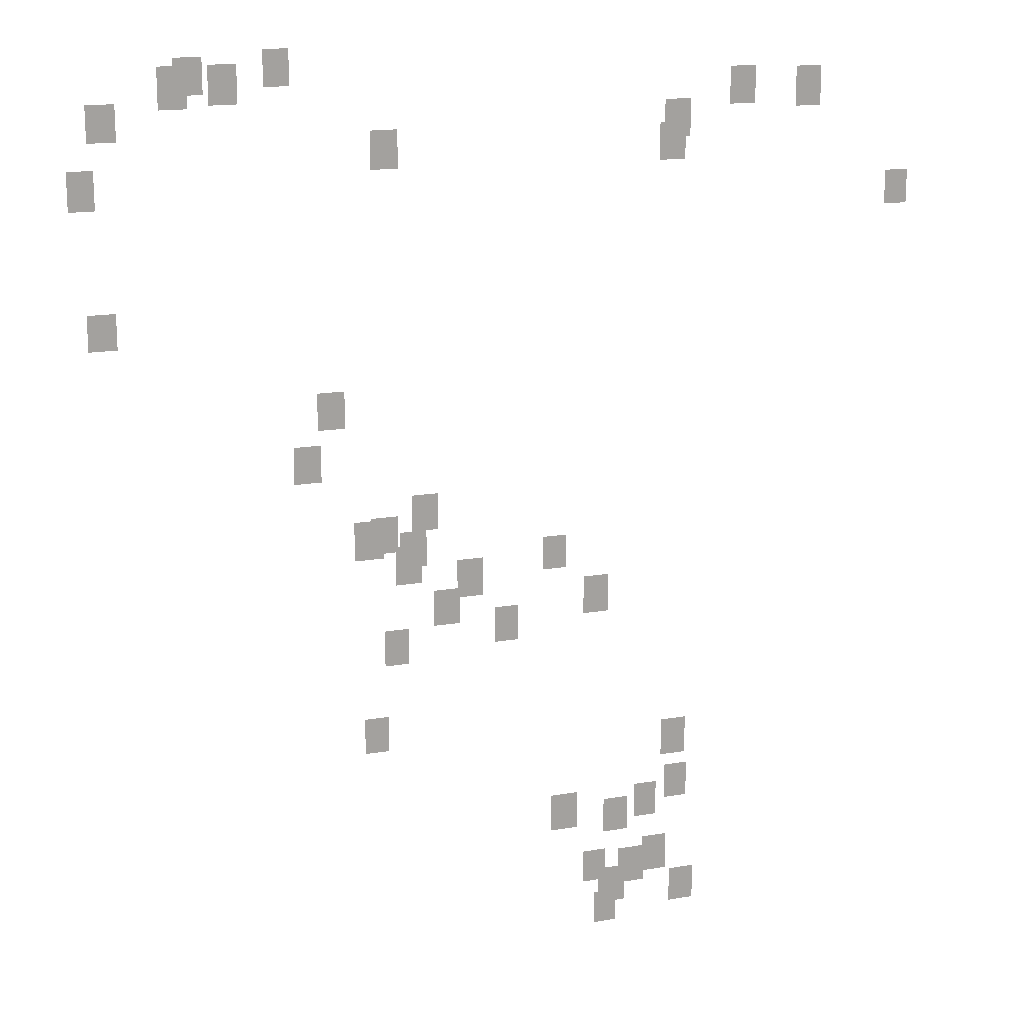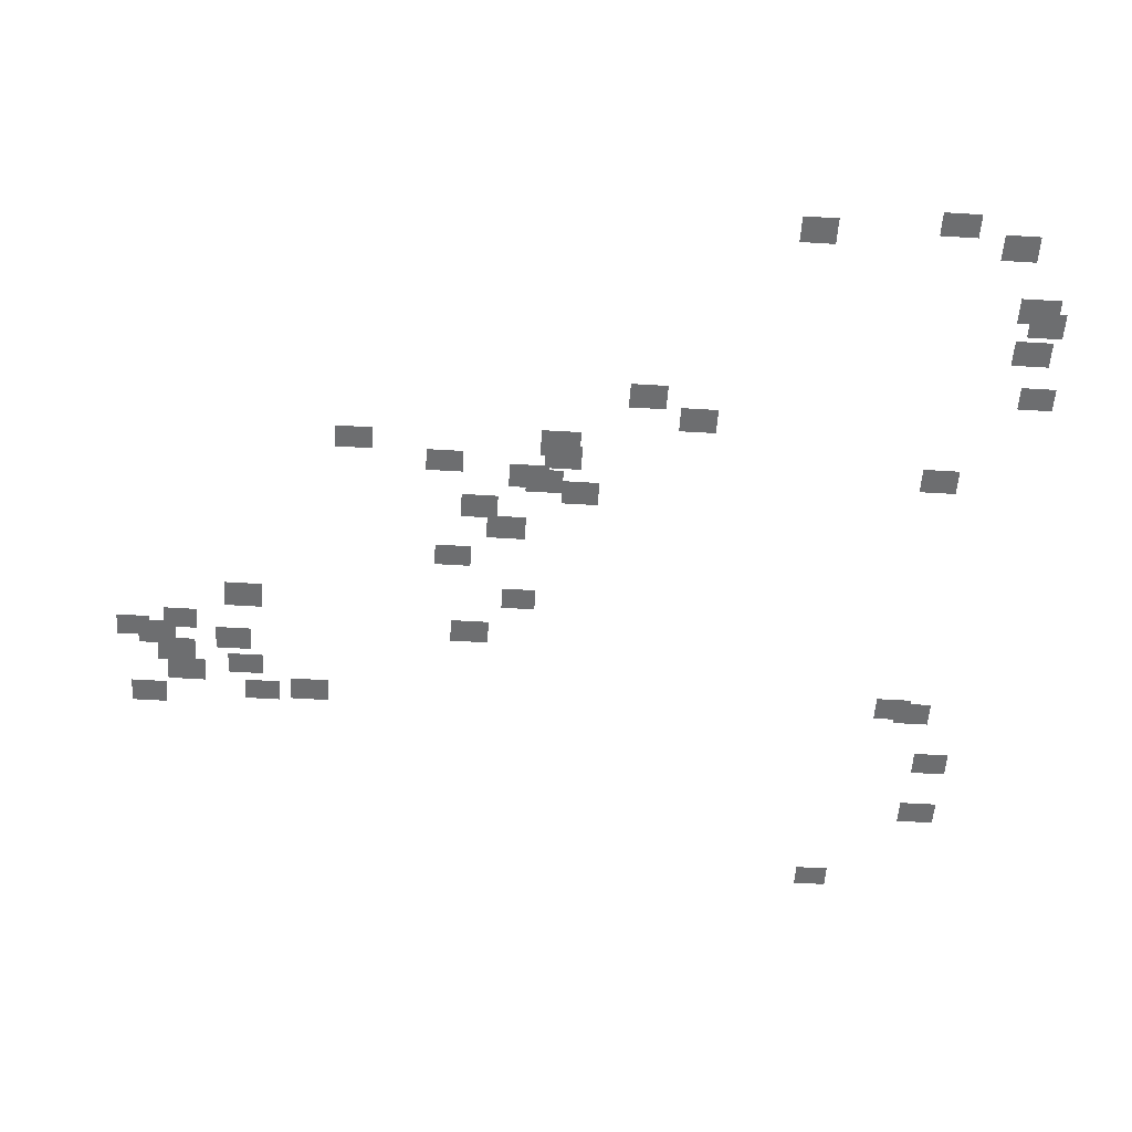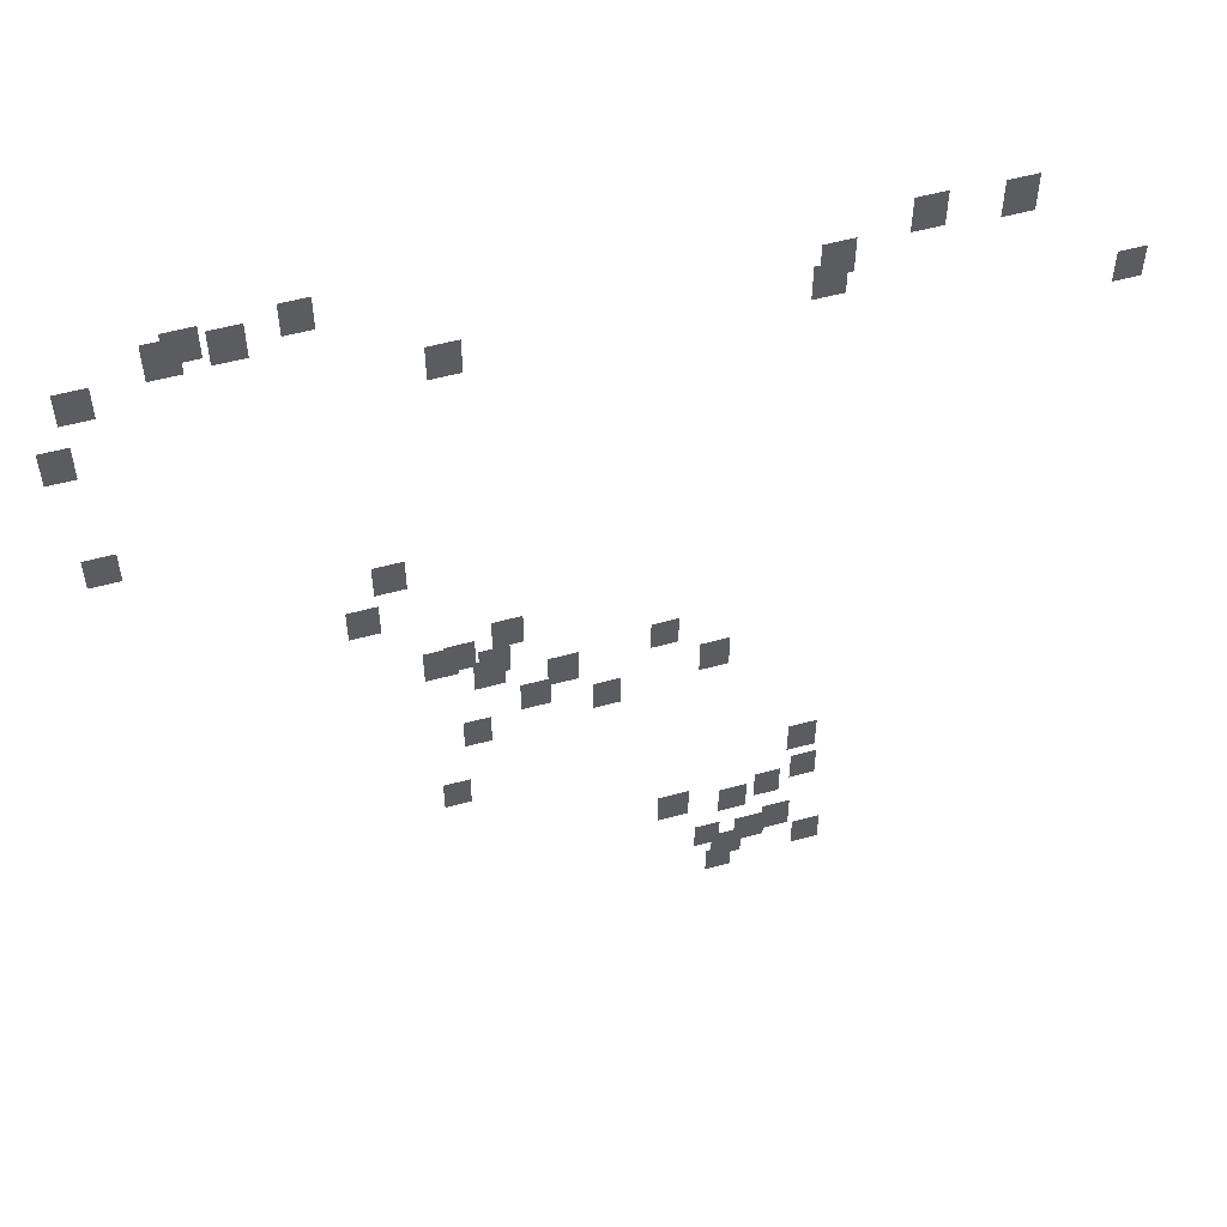
<metadata>
{"format":"obj","ext":"obj","renderer":"f3d","projection":"perspective","resolution":1024,"background":"white","views":[{"elev":16.5,"azim":-19.6,"up":"+Z"},{"elev":-54.3,"azim":-93.7,"up":"+Y"},{"elev":54.7,"azim":-16.1,"up":"+Z"}]}
</metadata>
<code>
g Grass_0_Cluster71
v -53.01 0 82.93
v -53.83 0 82.93
v -53.01 0 84.08
v -53.83 0 84.08
v -55.72 0 82.76
v -56.63 0 82.76
v -55.72 0 83.91
v -56.63 0 83.91
v -54.66 0 82.44
v -55.56 0 82.44
v -54.66 0 83.67
v -55.56 0 83.67
v -56.22 0 82.35
v -57.12 0 82.35
v -56.22 0 83.67
v -57.12 0 83.67
v -34.85 0 81.61
v -35.75 0 81.61
v -34.85 0 82.93
v -35.75 0 82.93
v -37.23 0 81.78
v -38.14 0 81.78
v -37.23 0 83.01
v -38.14 0 83.01
v -58.44 0 81.45
v -59.34 0 81.45
v -58.44 0 82.6
v -59.34 0 82.6
v -39.53 0 80.79
v -40.44 0 80.79
v -39.53 0 82.02
v -40.44 0 82.02
v -49.56 0 80.22
v -50.46 0 80.22
v -49.56 0 81.45
v -50.46 0 81.45
v -39.7 0 80.05
v -40.6 0 80.05
v -39.7 0 81.28
v -40.6 0 81.28
v -59.18 0 79.39
v -60 0 79.39
v -59.18 0 80.63
v -60 0 80.63
v -31.48 0 78.16
v -32.3 0 78.16
v -31.48 0 79.31
v -32.3 0 79.31
v -58.68 0 75.04
v -59.59 0 75.04
v -58.68 0 76.19
v -59.59 0 76.19
v -51.45 0 71.92
v -52.35 0 71.92
v -51.45 0 73.15
v -52.35 0 73.15
v -52.27 0 70.19
v -53.18 0 70.19
v -52.27 0 71.42
v -53.18 0 71.42
v -48.33 0 68.22
v -49.23 0 68.22
v -48.33 0 69.45
v -49.23 0 69.45
v -49.72 0 67.56
v -50.63 0 67.56
v -49.72 0 68.79
v -50.63 0 68.79
v -50.22 0 67.39
v -51.2 0 67.39
v -50.22 0 68.71
v -51.2 0 68.71
v -48.74 0 66.98
v -49.64 0 66.98
v -48.74 0 68.22
v -49.64 0 68.22
v -43.81 0 66.41
v -44.63 0 66.41
v -43.81 0 67.56
v -44.63 0 67.56
v -48.9 0 66.41
v -49.81 0 66.41
v -48.9 0 67.72
v -49.81 0 67.72
v -46.77 0 65.75
v -47.67 0 65.75
v -46.77 0 67.07
v -47.67 0 67.07
v -47.59 0 64.85
v -48.49 0 64.85
v -47.59 0 66.08
v -48.49 0 66.08
v -42.24 0 64.68
v -43.15 0 64.68
v -42.24 0 66
v -43.15 0 66
v -45.53 0 64.02
v -46.35 0 64.02
v -45.53 0 65.26
v -46.35 0 65.26
v -49.4 0 63.61
v -50.22 0 63.61
v -49.4 0 64.85
v -50.22 0 64.85
v -50.14 0 60.57
v -50.96 0 60.57
v -50.14 0 61.81
v -50.96 0 61.81
v -39.29 0 59.09
v -40.19 0 59.09
v -39.29 0 60.41
v -40.19 0 60.41
v -39.2 0 57.45
v -40.03 0 57.45
v -39.2 0 58.68
v -40.03 0 58.68
v -40.35 0 56.87
v -41.18 0 56.87
v -40.35 0 58.11
v -41.18 0 58.11
v -43.31 0 56.79
v -44.3 0 56.79
v -43.31 0 58.11
v -44.3 0 58.11
v -41.42 0 56.46
v -42.33 0 56.46
v -41.42 0 57.7
v -42.33 0 57.7
v -39.94 0 54.74
v -40.85 0 54.74
v -39.94 0 56.05
v -40.85 0 56.05
v -42.24 0 54.66
v -43.07 0 54.66
v -42.24 0 55.81
v -43.07 0 55.81
v -40.77 0 54.41
v -41.75 0 54.41
v -40.77 0 55.72
v -41.75 0 55.72
v -41.51 0 53.75
v -42.49 0 53.75
v -41.51 0 55.07
v -42.49 0 55.07
v -38.88 0 53.42
v -39.78 0 53.42
v -38.88 0 54.66
v -39.78 0 54.66
v -41.83 0 53.01
v -42.66 0 53.01
v -41.83 0 54.16
v -42.66 0 54.16
g Grass_0_Cluster71_0
f 2 3 1
f 2 4 3
f 6 7 5
f 6 8 7
f 10 11 9
f 10 12 11
f 14 15 13
f 14 16 15
f 18 19 17
f 18 20 19
f 22 23 21
f 22 24 23
f 26 27 25
f 26 28 27
f 30 31 29
f 30 32 31
f 34 35 33
f 34 36 35
f 38 39 37
f 38 40 39
f 42 43 41
f 42 44 43
f 46 47 45
f 46 48 47
f 50 51 49
f 50 52 51
f 54 55 53
f 54 56 55
f 58 59 57
f 58 60 59
f 62 63 61
f 62 64 63
f 66 67 65
f 66 68 67
f 70 71 69
f 70 72 71
f 74 75 73
f 74 76 75
f 78 79 77
f 78 80 79
f 82 83 81
f 82 84 83
f 86 87 85
f 86 88 87
f 90 91 89
f 90 92 91
f 94 95 93
f 94 96 95
f 98 99 97
f 98 100 99
f 102 103 101
f 102 104 103
f 106 107 105
f 106 108 107
f 110 111 109
f 110 112 111
f 114 115 113
f 114 116 115
f 118 119 117
f 118 120 119
f 122 123 121
f 122 124 123
f 126 127 125
f 126 128 127
f 130 131 129
f 130 132 131
f 134 135 133
f 134 136 135
f 138 139 137
f 138 140 139
f 142 143 141
f 142 144 143
f 146 147 145
f 146 148 147
f 150 151 149
f 150 152 151

</code>
